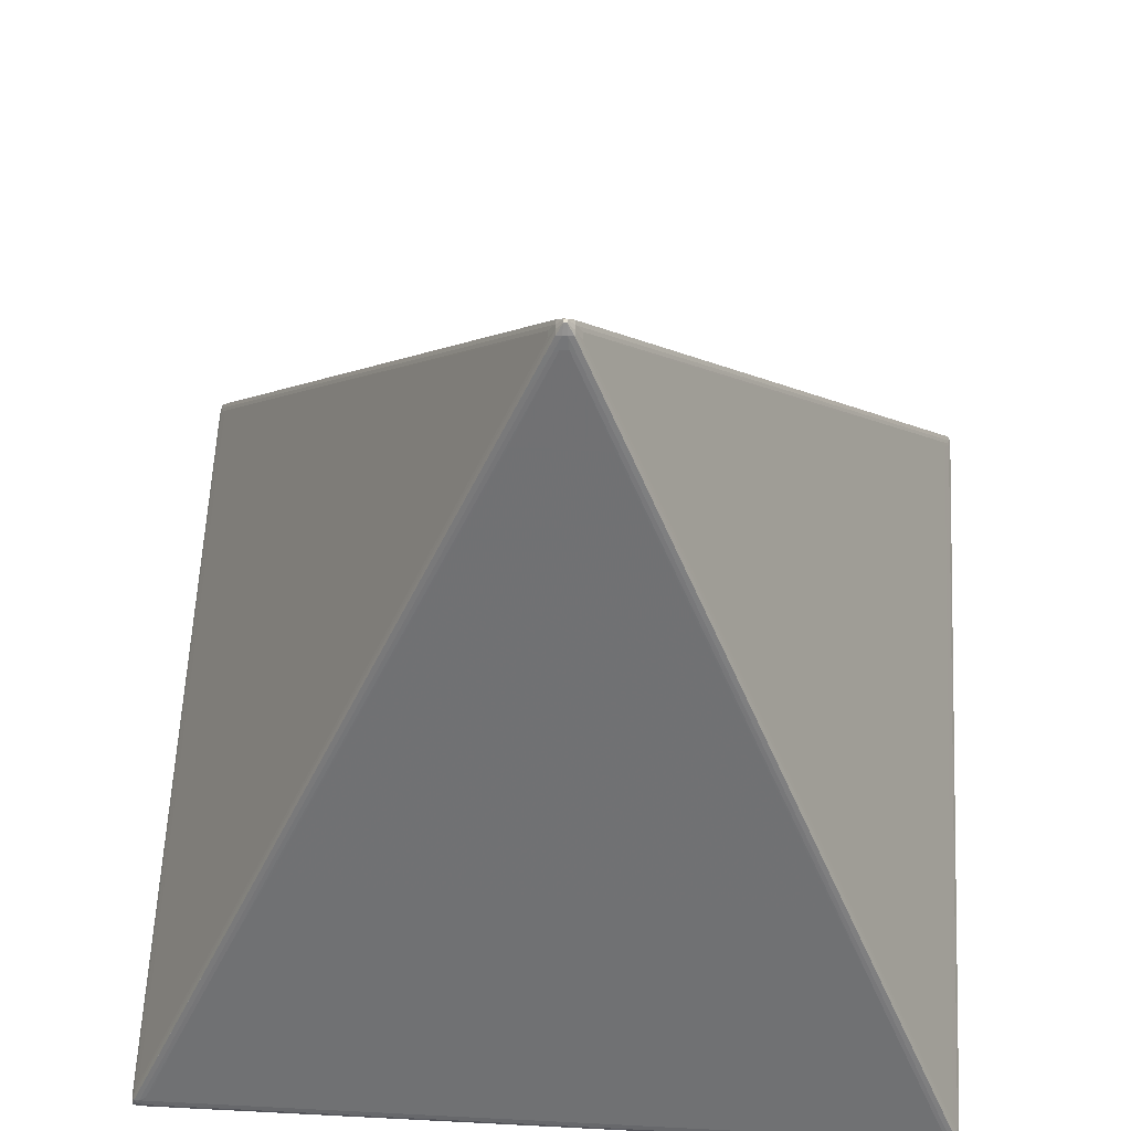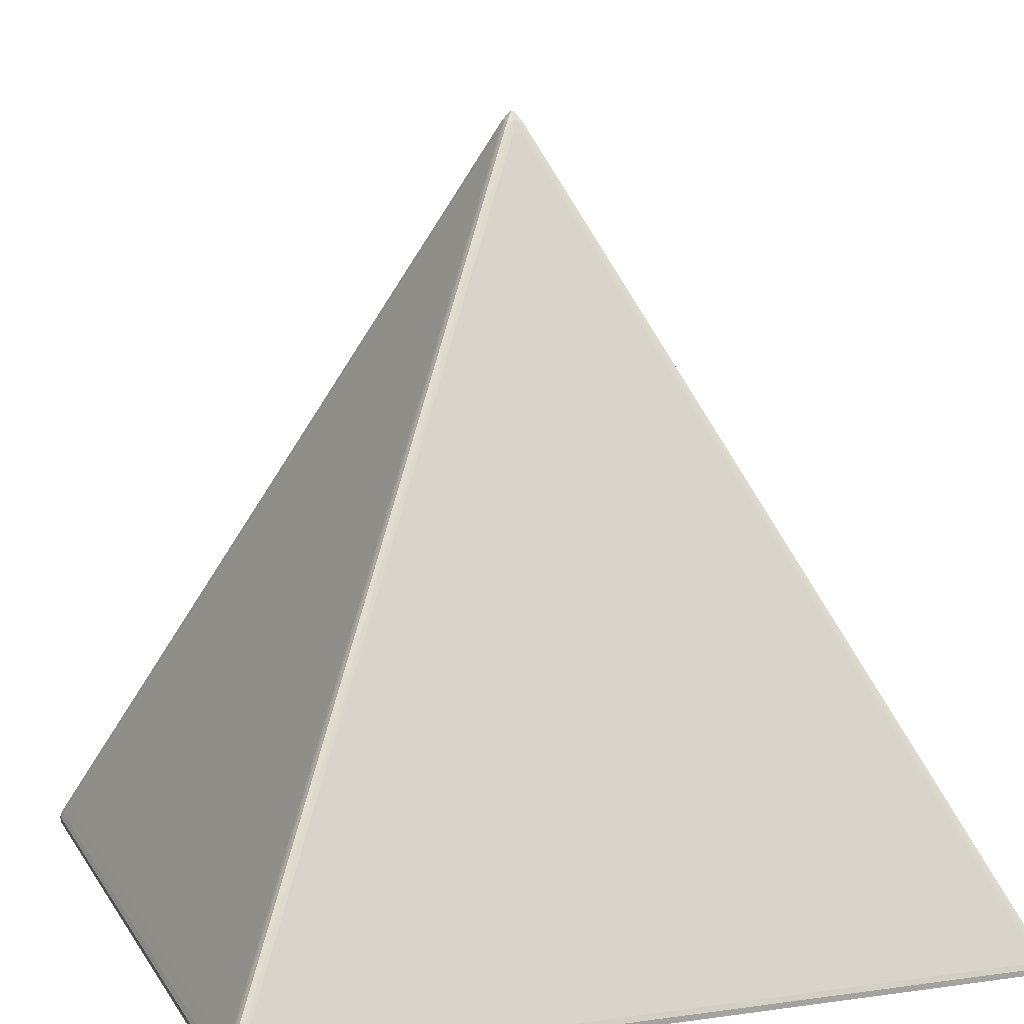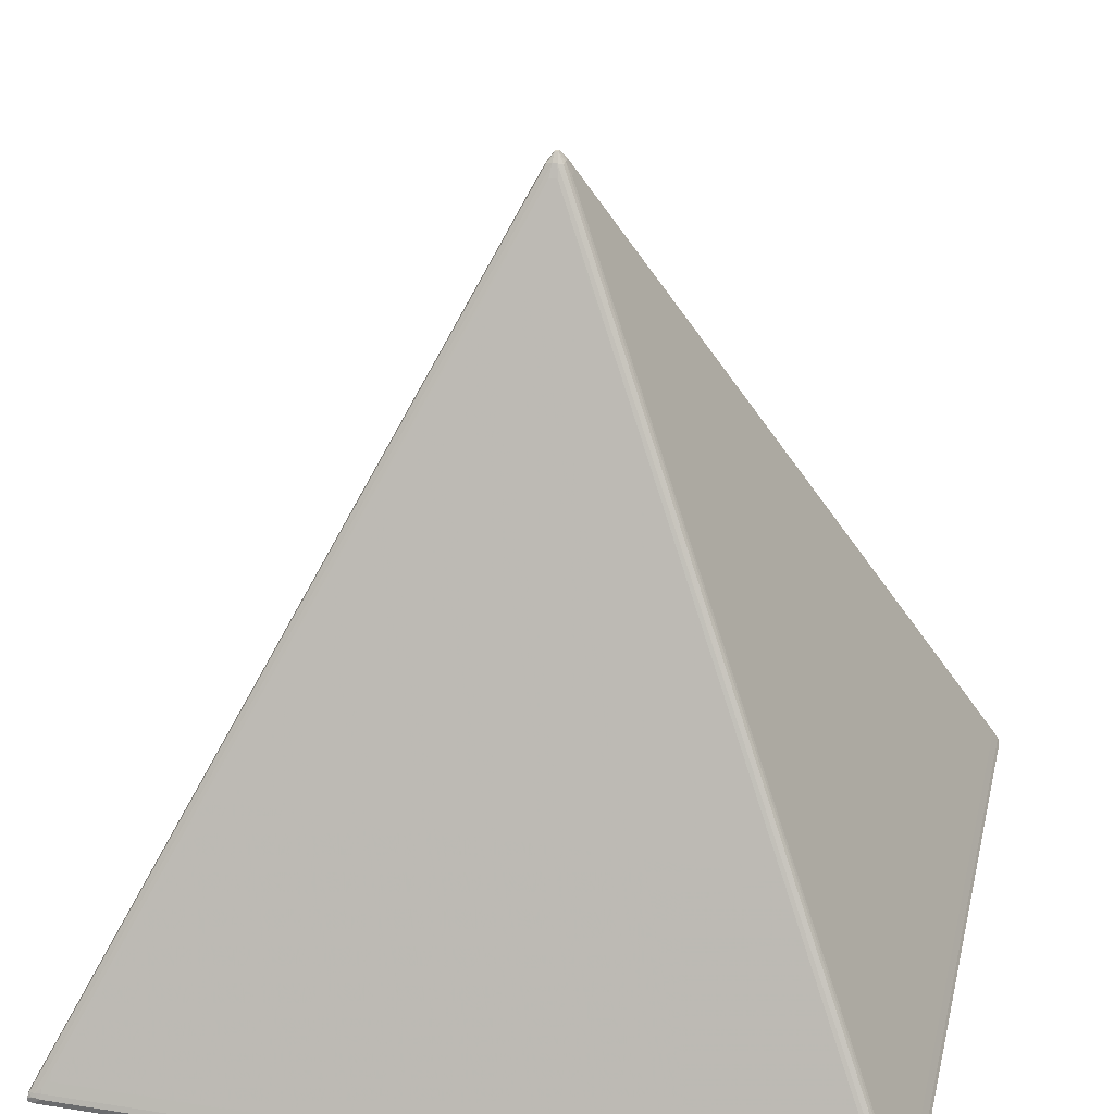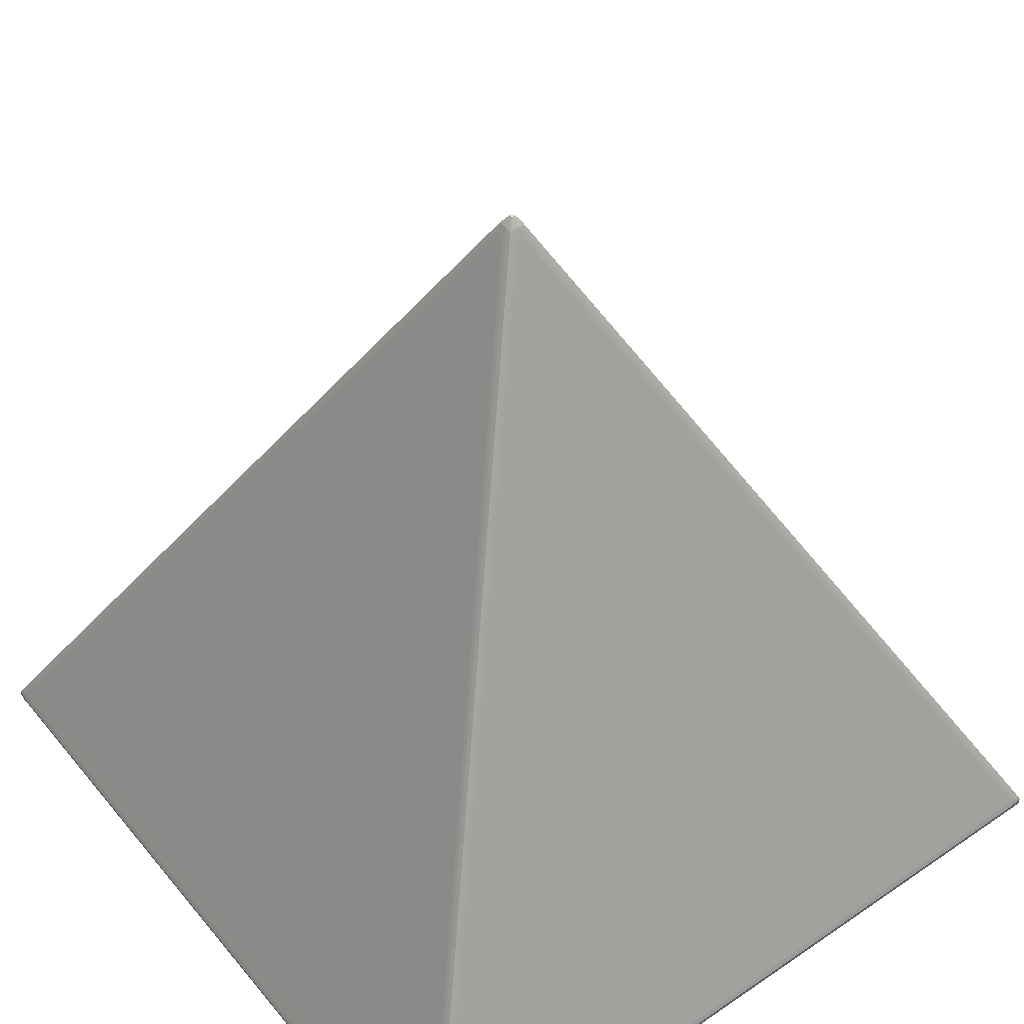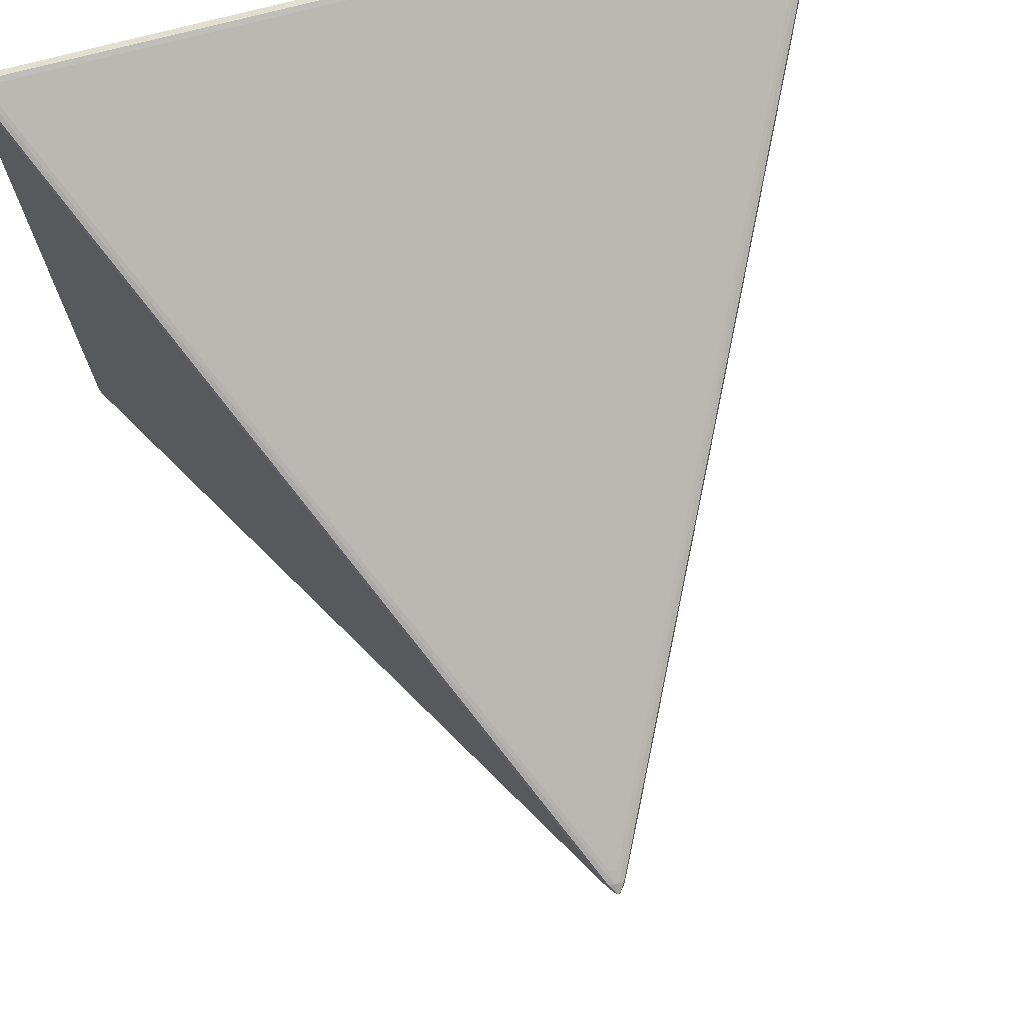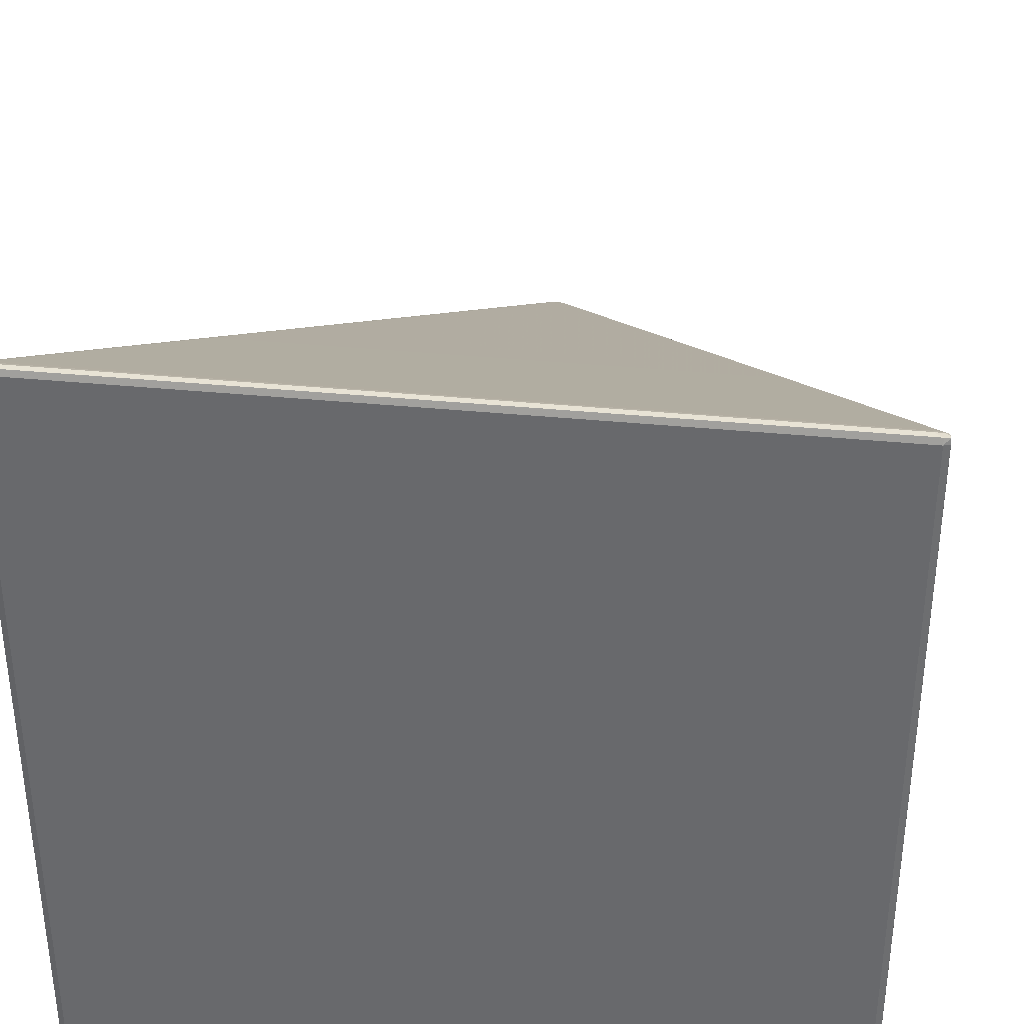
<metadata>
{"format":"obj","ext":"obj","renderer":"f3d","projection":"perspective","resolution":1024,"background":"white","views":[{"elev":61.0,"azim":3.0,"up":"+Z"},{"elev":10.5,"azim":-19.4,"up":"+Z"},{"elev":29.1,"azim":-76.9,"up":"+Z"},{"elev":48.4,"azim":142.6,"up":"+Z"},{"elev":72.3,"azim":-14.9,"up":"+Y"},{"elev":36.3,"azim":-172.6,"up":"+Y"}]}
</metadata>
<code>
v 0.02013 0.019 -0.01981
v 0.02013 -0.019 -0.01981
v 0.02011 0.0198 -0.02011
v 0.02013 0.0194 -0.01981
v 0.02002 0.0194 -0.01956
v 0.02002 -0.0194 -0.01956
v 0.02013 -0.0194 -0.01981
v 0.02011 -0.0198 -0.02011
v 0.02007 0.02007 -0.02008
v 0.02007 0.02007 -0.01988
v 0.02009 0.01983 -0.01977
v 0.0198 0.0198 -0.02022
v 0.02001 0.01972 -0.01958
v 0.01992 0.0194 -0.01936
v 0.01975 0.019 -0.01901
v 0.01975 -0.019 -0.01901
v 0.01992 -0.0194 -0.01936
v 0.02001 -0.01972 -0.01958
v 0.02009 -0.01983 -0.01977
v 0.0198 -0.0198 -0.02022
v 0.0198 -0.0194 -0.02022
v 0.02007 -0.02007 -0.01988
v 0.02007 -0.02007 -0.02008
v 0.0198 0.02011 -0.02011
v 0.01983 0.02009 -0.01977
v 0.01999 0.01999 -0.01961
v -0.0198 0.0198 -0.02022
v 0.01962 0.01932 -0.01878
v 0.01953 0.019 -0.01856
v 0.01953 -0.019 -0.01856
v 0.01999 -0.01999 -0.01961
v 0.01962 -0.01932 -0.01878
v 0.01959 -0.01959 -0.01881
v 0.0198 -0.02011 -0.02011
v 0.0194 -0.0198 -0.02022
v 0.01983 -0.02009 -0.01977
v -0.0198 0.02011 -0.02011
v 0.0194 0.02013 -0.01981
v 0.01972 0.02001 -0.01958
v 0.01932 0.01962 -0.01878
v 0.01919 0.01919 -0.01801
v -0.02011 0.0198 -0.02011
v -0.02007 0.02007 -0.02008
v -0.0198 -0.0198 -0.02022
v 0.01042 0.01012 -0.0003744
v 0.01473 0.0142 -0.008957
v 0.01473 -0.0142 -0.008957
v 0.01972 -0.02001 -0.01958
v 0.01042 -0.01012 -0.0003744
v 0.01932 -0.01962 -0.01878
v 0.01279 -0.01279 -0.005212
v -0.0198 -0.02011 -0.02011
v 0.0194 -0.02013 -0.01981
v -0.02007 0.02007 -0.01988
v -0.01983 0.02009 -0.01977
v -0.0194 0.02013 -0.01981
v 0.0194 0.02002 -0.01956
v 0.0194 0.01992 -0.01936
v 0.019 0.01953 -0.01856
v 0.01012 0.01042 -0.0003744
v 0.01279 0.01279 -0.005212
v -0.02013 0.0194 -0.01981
v -0.02009 0.01983 -0.01977
v -0.02011 -0.0198 -0.02011
v -0.02007 -0.02007 -0.02008
v 0.006791 0.006791 0.006785
v 0.00199 0.00199 0.01638
v 0.001616 0.001324 0.01722
v 0.0008159 0.0005202 0.01882
v 0.003926 0.003397 0.01264
v 0.01363 0.013 -0.006757
v 0.01363 -0.013 -0.006757
v 0.003926 -0.003398 0.01264
v 0.0194 -0.01992 -0.01936
v 0.0194 -0.02002 -0.01956
v 0.0008159 -0.0005203 0.01882
v 0.00199 -0.00199 0.01638
v 0.019 -0.01953 -0.01856
v 0.01012 -0.01042 -0.0003744
v -0.0194 -0.02013 -0.01981
v -0.01983 -0.02009 -0.01977
v -0.02007 -0.02007 -0.01988
v -0.01999 0.01999 -0.01961
v -0.01972 0.02001 -0.01958
v -0.0194 0.02002 -0.01956
v 0.019 0.01975 -0.01901
v 0.0142 0.01473 -0.008957
v 0.003398 0.003926 0.01264
v 0.0005203 0.0008159 0.01882
v 0.001324 0.001616 0.01722
v -0.02013 -0.0194 -0.01981
v -0.02002 0.0194 -0.01956
v -0.02001 0.01972 -0.01958
v -0.02009 -0.01983 -0.01977
v 0.0003902 0.0003902 0.01958
v 0.0004139 0.0001222 0.01962
v 0.0007252 0.000197 0.01904
v 0.002826 0.002199 0.01484
v 0.002826 -0.002199 0.01484
v 0.0007252 -0.0001971 0.01904
v 0.019 -0.01975 -0.01901
v -0.0194 -0.02002 -0.01956
v 0.0004139 -0.0001222 0.01962
v 0.0003902 -0.0003902 0.01958
v 0.0005203 -0.0008159 0.01882
v 0.015 -0.01553 -0.01056
v 0.003398 -0.003926 0.01264
v -0.01972 -0.02001 -0.01958
v -0.01999 -0.01999 -0.01961
v -0.01932 0.01962 -0.01878
v -0.01962 0.01932 -0.01878
v -0.01642 0.01612 -0.01237
v -0.01839 0.01839 -0.01641
v -0.01692 0.01722 -0.01398
v -0.0194 0.01992 -0.01936
v -0.019 0.01975 -0.01901
v 0.013 0.01363 -0.006757
v 0.001399 0.002026 0.01644
v 0.0001971 0.0007252 0.01904
v 0.0001222 0.0004138 0.01962
v -0.02001 -0.01972 -0.01958
v -0.02002 -0.0194 -0.01956
v -0.01992 0.0194 -0.01936
v -0.01975 0.019 -0.01901
v -0.01953 0.019 -0.01856
v 7.883e-05 7.88e-05 0.02005
v -0.019 -0.01975 -0.01901
v -0.0194 -0.01992 -0.01936
v 7.883e-05 -7.885e-05 0.02005
v 0.0001222 -0.0004139 0.01962
v 0.0001971 -0.0007252 0.01904
v 0.013 -0.01363 -0.006757
v 0.002199 -0.002826 0.01484
v -0.01932 -0.01962 -0.01878
v -0.01959 -0.01959 -0.01881
v -0.019 0.01953 -0.01856
v -0.01473 0.0142 -0.008957
v -0.01042 0.01012 -0.0003744
v -0.006791 0.006791 0.006785
v -0.01012 0.01042 -0.0003744
v -0.01612 0.01642 -0.01237
v -0.013 0.01363 -0.006757
v -0.001399 0.002026 0.01644
v -0.0001971 0.0007252 0.01904
v -0.0001222 0.0004138 0.01962
v -0.01962 -0.01932 -0.01878
v -0.01992 -0.0194 -0.01936
v -0.01975 -0.019 -0.01901
v -7.883e-05 7.88e-05 0.02005
v -0.019 -0.01962 -0.01876
v -0.0174 -0.01793 -0.01536
v -7.883e-05 -7.885e-05 0.02005
v -0.0001143 -0.0004139 0.01962
v -0.0001971 -0.0007252 0.01904
v -0.013 -0.01363 -0.006757
v -0.002199 -0.002826 0.01484
v -0.01919 -0.01919 -0.01801
v -0.01092 -0.01122 -0.001975
v -0.01439 -0.01439 -0.008413
v -0.0142 0.01473 -0.008957
v -0.01363 0.013 -0.006757
v -0.002826 0.002199 0.01484
v -0.004726 0.004198 0.01104
v -0.0007252 0.000197 0.01904
v -0.0008159 0.0005242 0.01882
v -0.00119 0.00119 0.01798
v -0.0005242 0.0008159 0.01882
v -0.004198 0.004726 0.01104
v -0.0003902 0.0003902 0.01958
v -0.01793 -0.0174 -0.01536
v -0.01122 -0.01092 -0.001975
v -0.01962 -0.019 -0.01876
v -0.0004139 0.0001222 0.01962
v -0.015 -0.01553 -0.01056
v -0.0004139 -0.0001183 0.01962
v -0.0003823 -0.0003823 0.01958
v -0.0007883 -0.0007883 0.01878
v -0.0005203 -0.0008159 0.01882
v -0.003398 -0.003926 0.01264
v -0.01012 -0.01042 -0.0003744
v -0.00199 -0.00199 0.01638
v -0.01363 -0.013 -0.006757
v -0.002826 -0.002199 0.01484
v -0.0007252 -0.0001971 0.01904
v -0.01473 -0.0142 -0.008957
v -0.0008159 -0.0005203 0.01882
v -0.01042 -0.01012 -0.0003744
v -0.003926 -0.003398 0.01264
f 1 2 8
f 108 157 135
f 108 134 157
f 108 128 134
f 107 133 132
f 107 131 133
f 106 107 132
f 105 130 131
f 104 130 105
f 104 129 130
f 103 129 104
f 102 128 108
f 102 150 128
f 102 127 150
f 97 99 98
f 97 100 99
f 96 100 97
f 96 103 100
f 96 129 103
f 96 126 129
f 108 135 109
f 95 126 96
f 109 135 121
f 111 125 112
f 121 147 122
f 121 146 147
f 121 135 146
f 120 149 126
f 120 145 149
f 119 145 120
f 119 144 145
f 118 144 119
f 118 143 144
f 117 143 118
f 117 142 143
f 114 160 136
f 114 141 160
f 113 140 141
f 113 139 140
f 113 138 139
f 112 125 137
f 112 138 113
f 112 137 138
f 110 114 136
f 95 120 126
f 94 109 121
f 93 125 111
f 83 110 84
f 82 109 94
f 81 109 82
f 81 108 109
f 80 108 81
f 80 102 108
f 79 107 106
f 79 131 107
f 79 105 131
f 78 127 101
f 78 150 127
f 78 151 150
f 78 174 151
f 78 155 174
f 78 132 155
f 78 106 132
f 77 105 79
f 77 104 105
f 76 104 77
f 83 93 111
f 83 111 112
f 83 112 113
f 83 113 141
f 93 123 125
f 92 125 123
f 92 124 125
f 92 148 124
f 92 122 148
f 92 123 93
f 91 121 122
f 91 94 121
f 89 120 95
f 122 147 172
f 89 119 120
f 87 118 88
f 87 117 118
f 85 136 116
f 85 115 136
f 84 115 85
f 84 136 115
f 84 110 136
f 83 114 110
f 83 141 114
f 88 118 119
f 76 103 104
f 122 172 148
f 124 172 170
f 161 182 183
f 159 181 171
f 158 181 159
f 158 178 181
f 158 180 178
f 158 179 180
f 158 174 179
f 157 158 159
f 155 179 174
f 155 156 179
f 154 179 156
f 154 178 179
f 153 178 154
f 153 177 178
f 153 176 177
f 152 176 153
f 152 175 176
f 149 175 152
f 149 173 175
f 161 183 162
f 149 169 173
f 162 183 184
f 162 164 163
f 184 188 186
f 183 188 184
f 182 188 183
f 182 185 188
f 178 180 179
f 177 181 178
f 177 186 181
f 175 177 176
f 175 186 177
f 175 184 186
f 171 187 185
f 171 186 187
f 171 181 186
f 166 169 167
f 165 169 166
f 165 173 169
f 164 173 165
f 164 175 173
f 164 184 175
f 162 184 164
f 147 170 172
f 146 185 170
f 146 171 185
f 134 174 158
f 134 151 174
f 132 156 155
f 132 133 156
f 131 156 133
f 131 154 156
f 130 154 131
f 130 153 154
f 129 153 130
f 129 152 153
f 128 151 134
f 128 150 151
f 126 152 129
f 126 149 152
f 124 137 125
f 124 161 137
f 124 182 161
f 124 185 182
f 124 170 185
f 134 158 157
f 135 157 159
f 135 159 171
f 135 171 146
f 146 170 147
f 145 167 169
f 145 169 149
f 144 167 145
f 143 160 168
f 143 168 144
f 142 160 143
f 140 160 141
f 140 168 160
f 124 148 172
f 140 144 168
f 140 166 167
f 139 166 140
f 138 166 139
f 138 165 166
f 138 164 165
f 138 163 164
f 137 163 138
f 137 162 163
f 137 161 162
f 140 167 144
f 76 100 103
f 75 127 102
f 75 101 127
f 25 38 39
f 24 38 25
f 24 56 38
f 24 37 56
f 22 34 23
f 22 36 34
f 22 31 36
f 20 35 21
f 20 34 35
f 20 23 34
f 19 31 22
f 18 33 31
f 18 32 33
f 18 31 19
f 17 32 18
f 17 30 32
f 15 30 16
f 15 47 30
f 15 72 47
f 25 39 26
f 15 71 72
f 26 39 40
f 26 60 41
f 34 44 35
f 34 52 44
f 33 79 50
f 33 51 79
f 33 50 48
f 32 51 33
f 32 49 51
f 31 33 48
f 31 48 36
f 30 49 32
f 30 47 49
f 28 46 29
f 28 45 46
f 27 64 42
f 27 44 64
f 27 43 37
f 27 42 43
f 26 45 28
f 26 41 45
f 26 40 60
f 15 46 71
f 15 29 46
f 13 29 14
f 5 15 16
f 5 29 15
f 5 14 29
f 5 13 14
f 5 11 13
f 4 11 5
f 3 12 9
f 3 21 12
f 3 8 21
f 3 11 4
f 3 10 11
f 3 9 10
f 2 7 8
f 2 6 7
f 1 6 2
f 1 5 6
f 1 4 5
f 1 3 4
f 1 8 3
f 5 16 6
f 6 16 30
f 6 30 17
f 6 17 18
f 13 28 29
f 13 26 28
f 12 37 24
f 12 27 37
f 12 44 27
f 12 35 44
f 12 21 35
f 11 26 13
f 10 26 11
f 34 36 53
f 10 25 26
f 9 24 10
f 9 12 24
f 8 23 20
f 8 22 23
f 8 19 22
f 8 20 21
f 7 19 8
f 6 19 7
f 6 18 19
f 10 24 25
f 34 53 80
f 34 80 52
f 36 48 53
f 60 119 89
f 60 88 119
f 60 87 88
f 59 117 87
f 59 142 117
f 59 160 142
f 59 136 160
f 59 116 136
f 59 86 116
f 57 59 58
f 57 86 59
f 57 116 86
f 57 85 116
f 56 84 85
f 55 84 56
f 55 83 84
f 54 83 55
f 54 63 83
f 53 102 80
f 60 89 90
f 60 90 67
f 60 67 66
f 60 66 61
f 74 101 75
f 74 78 101
f 73 99 100
f 71 99 72
f 71 98 99
f 70 97 98
f 69 96 97
f 69 95 96
f 67 69 68
f 53 75 102
f 67 95 69
f 67 90 89
f 64 94 91
f 64 82 94
f 64 65 82
f 63 93 83
f 62 93 63
f 62 92 93
f 62 122 92
f 62 91 122
f 67 89 95
f 185 187 188
f 52 82 65
f 52 80 81
f 44 52 65
f 42 91 62
f 42 64 91
f 42 54 43
f 42 63 54
f 42 62 63
f 41 61 45
f 41 60 61
f 40 87 60
f 40 59 87
f 39 59 40
f 39 58 59
f 39 57 58
f 38 57 39
f 38 85 57
f 38 56 85
f 37 55 56
f 37 54 55
f 37 43 54
f 44 65 64
f 45 61 66
f 45 66 67
f 45 67 68
f 51 77 79
f 50 106 78
f 50 79 106
f 49 77 51
f 49 76 77
f 49 100 76
f 49 73 100
f 48 75 53
f 48 74 75
f 52 81 82
f 48 78 74
f 47 73 49
f 47 99 73
f 47 72 99
f 46 98 71
f 46 70 98
f 45 70 46
f 45 97 70
f 45 69 97
f 45 68 69
f 48 50 78
f 186 188 187

</code>
